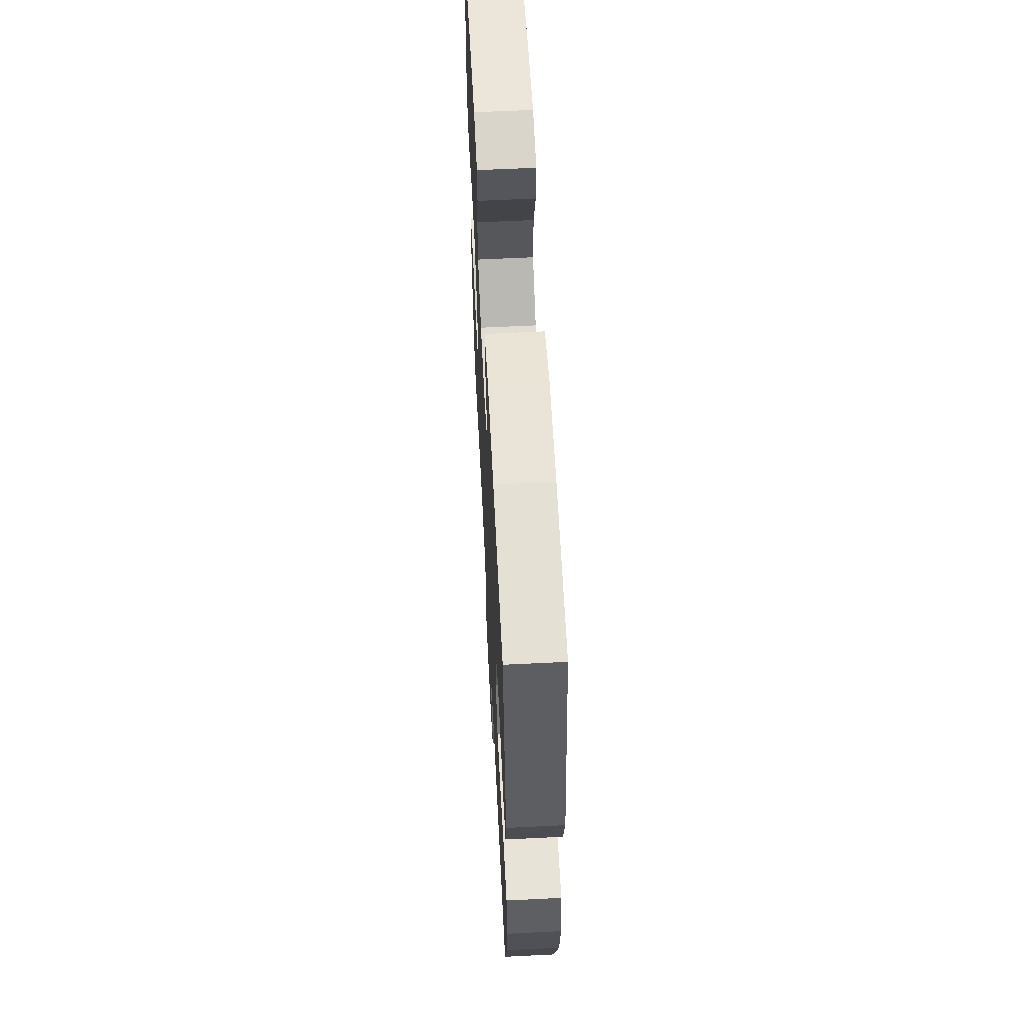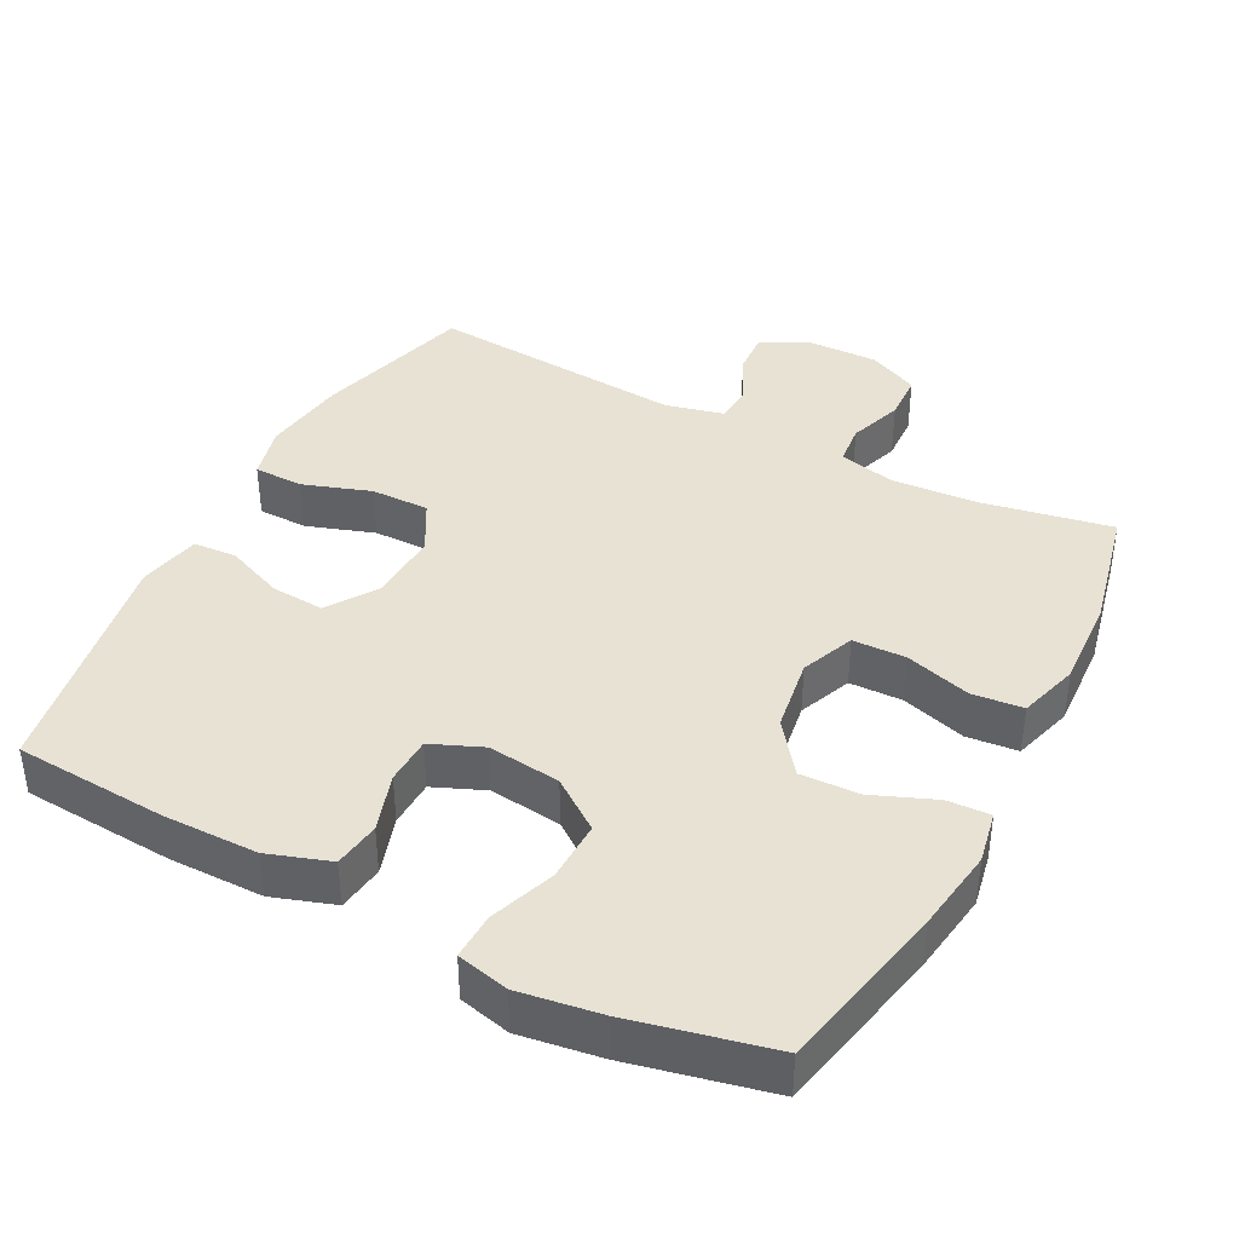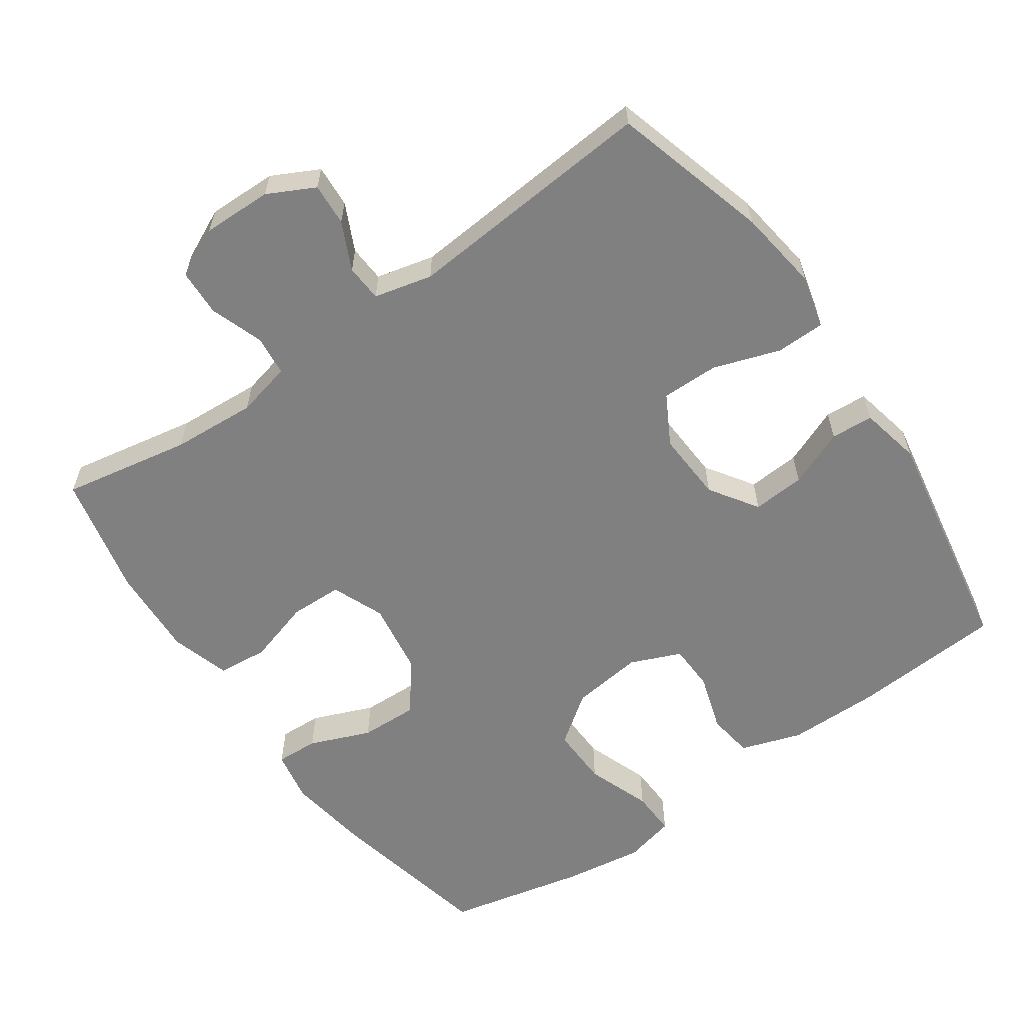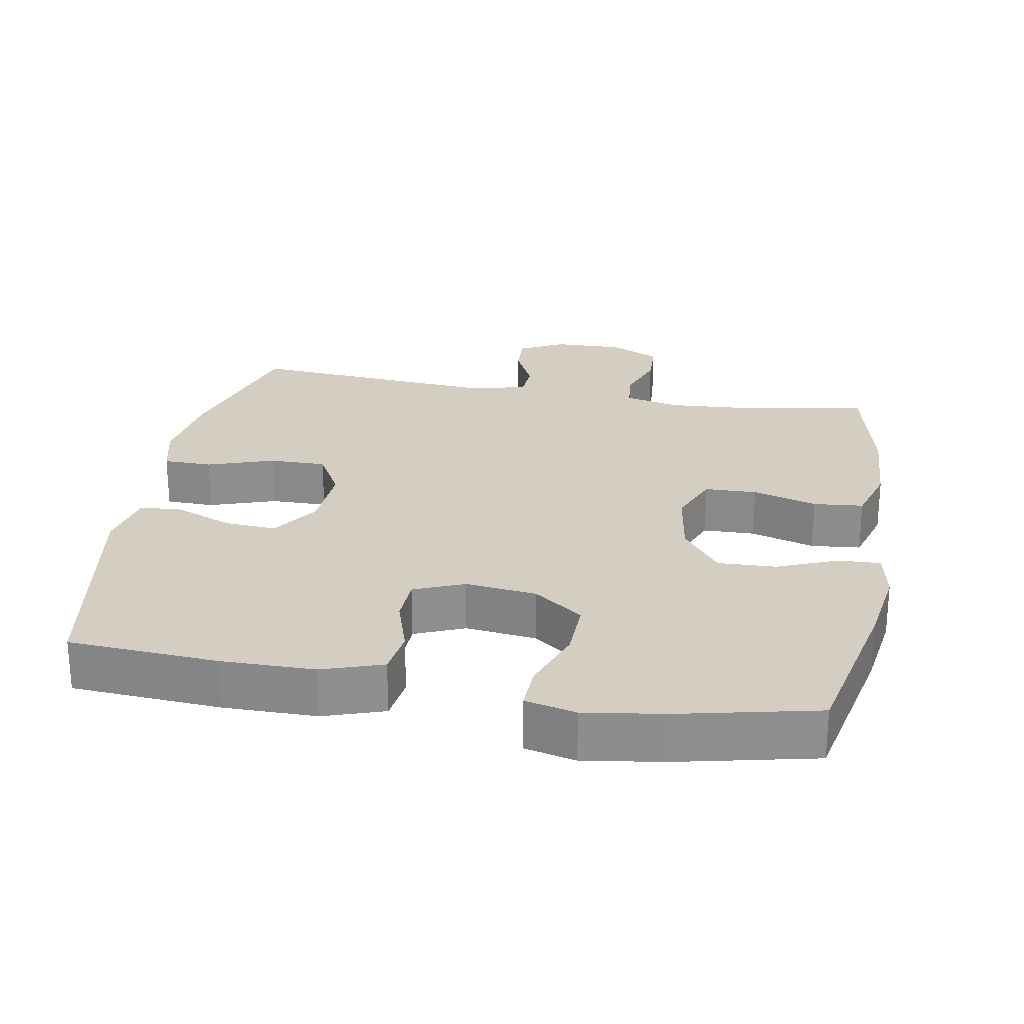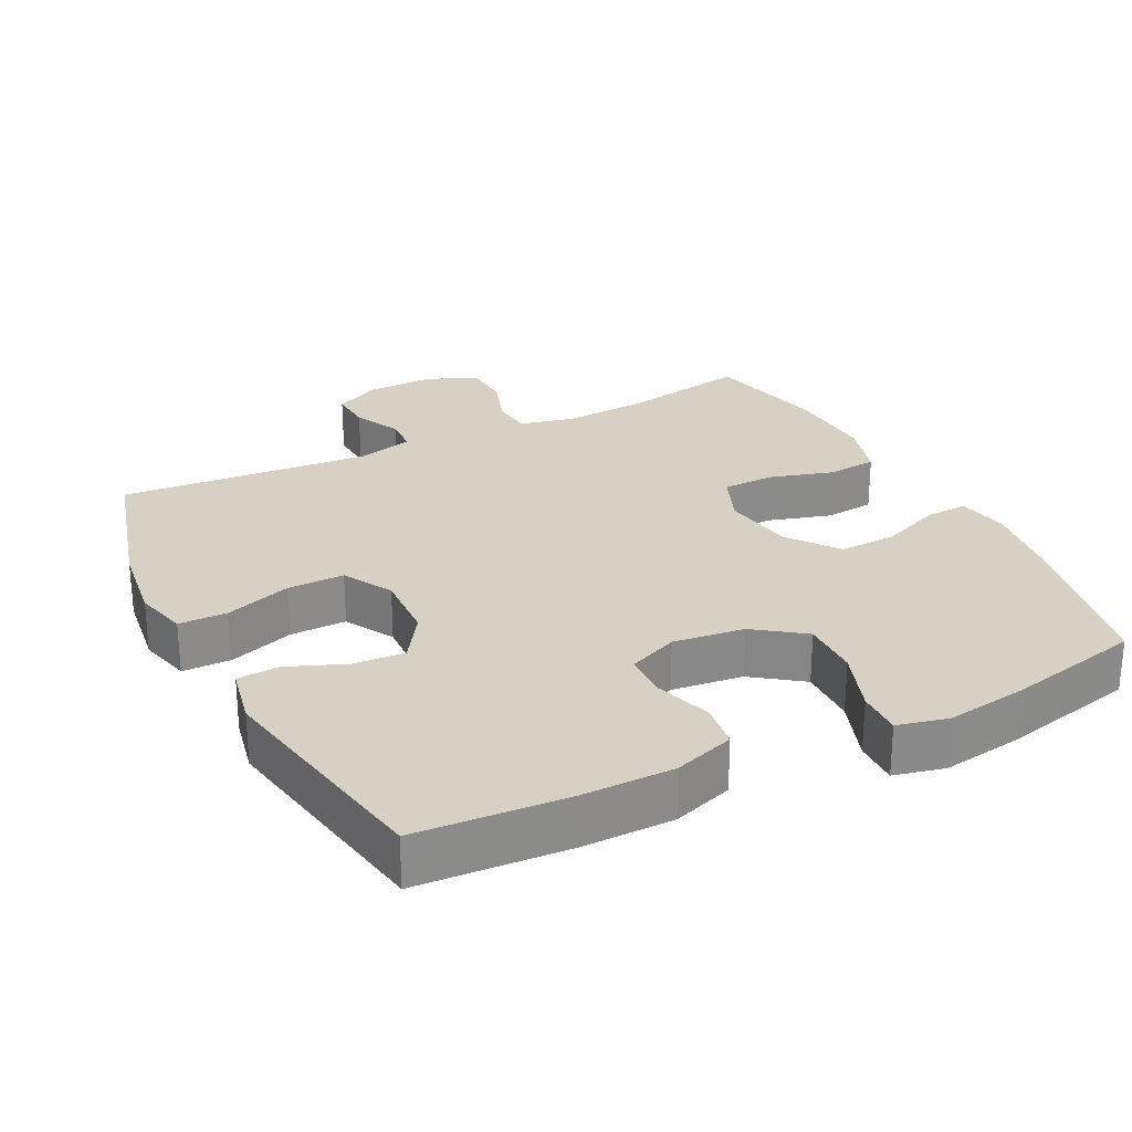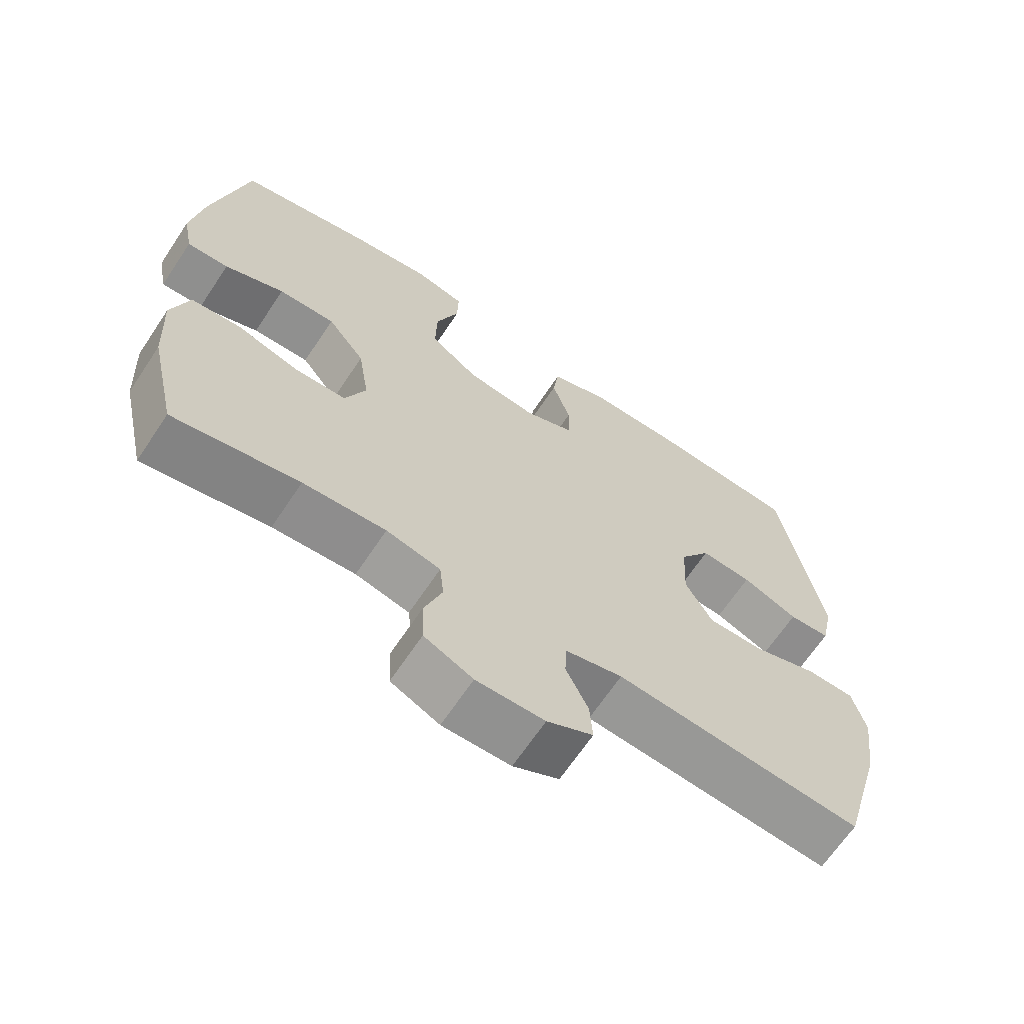
<metadata>
{"format":"obj","ext":"obj","renderer":"f3d","projection":"perspective","resolution":1024,"background":"white","views":[{"elev":61.6,"azim":-92.9,"up":"+Z"},{"elev":40.0,"azim":27.6,"up":"+Y"},{"elev":-60.1,"azim":-144.9,"up":"+Y"},{"elev":25.3,"azim":10.2,"up":"+Y"},{"elev":26.6,"azim":-26.8,"up":"+Y"},{"elev":-66.5,"azim":146.3,"up":"+Z"}]}
</metadata>
<code>
v 0.5 0.07 -0.5
v 0.319 0.07 -0.466
v 0.2 0.07 -0.458
v 0.122 0.07 -0.476
v 0.116 0.07 -0.533
v 0.142 0.07 -0.608
v 0.139 0.07 -0.674
v 0.069 0.07 -0.707
v -0.029 0.07 -0.705
v -0.095 0.07 -0.671
v -0.091 0.07 -0.611
v -0.059 0.07 -0.544
v -0.062 0.07 -0.492
v -0.144 0.07 -0.472
v -0.5 0.07 -0.5
v -0.562 0.07 -0.28
v -0.578 0.07 -0.163
v -0.559 0.07 -0.088
v -0.49 0.07 -0.087
v -0.396 0.07 -0.119
v -0.315 0.07 -0.12
v -0.276 0.07 -0.05
v -0.281 0.07 0.049
v -0.326 0.07 0.117
v -0.4 0.07 0.112
v -0.481 0.07 0.079
v -0.541 0.07 0.083
v -0.559 0.07 0.169
v -0.5 0.07 0.5
v -0.287 0.07 0.514
v -0.156 0.07 0.513
v -0.07 0.07 0.484
v -0.061 0.07 0.419
v -0.087 0.07 0.338
v -0.085 0.07 0.272
v -0.014 0.07 0.242
v 0.087 0.07 0.254
v 0.157 0.07 0.305
v 0.155 0.07 0.389
v 0.122 0.07 0.48
v 0.12 0.07 0.544
v 0.192 0.07 0.561
v 0.305 0.07 0.544
v 0.5 0.07 0.5
v 0.55 0.07 0.263
v 0.567 0.07 0.147
v 0.553 0.07 0.074
v 0.493 0.07 0.077
v 0.407 0.07 0.112
v 0.325 0.07 0.115
v 0.271 0.07 0.044
v 0.255 0.07 -0.059
v 0.285 0.07 -0.133
v 0.359 0.07 -0.135
v 0.45 0.07 -0.108
v 0.521 0.07 -0.115
v 0.546 0.07 -0.199
v 0.539 0.07 -0.327
v 0.5 0 -0.5
v 0.319 0 -0.466
v 0.2 0 -0.458
v 0.122 0 -0.476
v 0.116 0 -0.533
v 0.142 0 -0.608
v 0.139 0 -0.674
v 0.069 0 -0.707
v -0.029 0 -0.705
v -0.095 0 -0.671
v -0.091 0 -0.611
v -0.059 0 -0.544
v -0.062 0 -0.492
v -0.144 0 -0.472
v -0.5 0 -0.5
v -0.562 0 -0.28
v -0.578 0 -0.163
v -0.559 0 -0.088
v -0.49 0 -0.087
v -0.396 0 -0.119
v -0.315 0 -0.12
v -0.276 0 -0.05
v -0.281 0 0.049
v -0.326 0 0.117
v -0.4 0 0.112
v -0.481 0 0.079
v -0.541 0 0.083
v -0.559 0 0.169
v -0.5 0 0.5
v -0.287 0 0.514
v -0.156 0 0.513
v -0.07 0 0.484
v -0.061 0 0.419
v -0.087 0 0.338
v -0.085 0 0.272
v -0.014 0 0.242
v 0.087 0 0.254
v 0.157 0 0.305
v 0.155 0 0.389
v 0.122 0 0.48
v 0.12 0 0.544
v 0.192 0 0.561
v 0.305 0 0.544
v 0.5 0 0.5
v 0.55 0 0.263
v 0.567 0 0.147
v 0.553 0 0.074
v 0.493 0 0.077
v 0.407 0 0.112
v 0.325 0 0.115
v 0.271 0 0.044
v 0.255 0 -0.059
v 0.285 0 -0.133
v 0.359 0 -0.135
v 0.45 0 -0.108
v 0.521 0 -0.115
v 0.546 0 -0.199
v 0.539 0 -0.327
f 58 1 2
f 57 58 2
f 56 57 2
f 55 56 2
f 54 55 2
f 53 54 2 3
f 52 53 3 4
f 51 52 4
f 47 48 49
f 46 47 49
f 45 46 49
f 44 45 49
f 43 44 49
f 42 43 49
f 41 42 49
f 40 41 49
f 39 40 49
f 38 39 49 50
f 37 38 50 51
f 32 33 34
f 31 32 34
f 30 31 34
f 29 30 34
f 28 29 34
f 27 28 34
f 26 27 34
f 25 26 34
f 24 25 34 35
f 23 24 35 36
f 18 19 20
f 17 18 20
f 16 17 20
f 15 16 20
f 14 15 20
f 13 14 20 21
f 10 11 12
f 9 10 12
f 8 9 12
f 7 8 12
f 6 7 12
f 5 6 12
f 4 5 12 13
f 51 4 13
f 37 51 13
f 36 37 13
f 23 36 13
f 22 23 13
f 13 21 22
f 60 59 116
f 60 116 115
f 60 115 114
f 60 114 113
f 60 113 112
f 61 60 112 111
f 62 61 111 110
f 62 110 109
f 107 106 105
f 107 105 104
f 107 104 103
f 107 103 102
f 107 102 101
f 107 101 100
f 107 100 99
f 107 99 98
f 107 98 97
f 108 107 97 96
f 109 108 96 95
f 92 91 90
f 92 90 89
f 92 89 88
f 92 88 87
f 92 87 86
f 92 86 85
f 92 85 84
f 92 84 83
f 93 92 83 82
f 94 93 82 81
f 78 77 76
f 78 76 75
f 78 75 74
f 78 74 73
f 78 73 72
f 79 78 72 71
f 70 69 68
f 70 68 67
f 70 67 66
f 70 66 65
f 70 65 64
f 70 64 63
f 71 70 63 62
f 71 62 109
f 71 109 95
f 71 95 94
f 71 94 81
f 71 81 80
f 80 79 71
f 1 59 60 2
f 2 60 61 3
f 3 61 62 4
f 4 62 63 5
f 5 63 64 6
f 6 64 65 7
f 7 65 66 8
f 8 66 67 9
f 9 67 68 10
f 10 68 69 11
f 11 69 70 12
f 12 70 71 13
f 13 71 72 14
f 14 72 73 15
f 15 73 74 16
f 16 74 75 17
f 17 75 76 18
f 18 76 77 19
f 19 77 78 20
f 20 78 79 21
f 21 79 80 22
f 22 80 81 23
f 23 81 82 24
f 24 82 83 25
f 25 83 84 26
f 26 84 85 27
f 27 85 86 28
f 28 86 87 29
f 29 87 88 30
f 30 88 89 31
f 31 89 90 32
f 32 90 91 33
f 33 91 92 34
f 34 92 93 35
f 35 93 94 36
f 36 94 95 37
f 37 95 96 38
f 38 96 97 39
f 39 97 98 40
f 40 98 99 41
f 41 99 100 42
f 42 100 101 43
f 43 101 102 44
f 44 102 103 45
f 45 103 104 46
f 46 104 105 47
f 47 105 106 48
f 48 106 107 49
f 49 107 108 50
f 50 108 109 51
f 51 109 110 52
f 52 110 111 53
f 53 111 112 54
f 54 112 113 55
f 55 113 114 56
f 56 114 115 57
f 57 115 116 58
f 58 116 59 1

</code>
